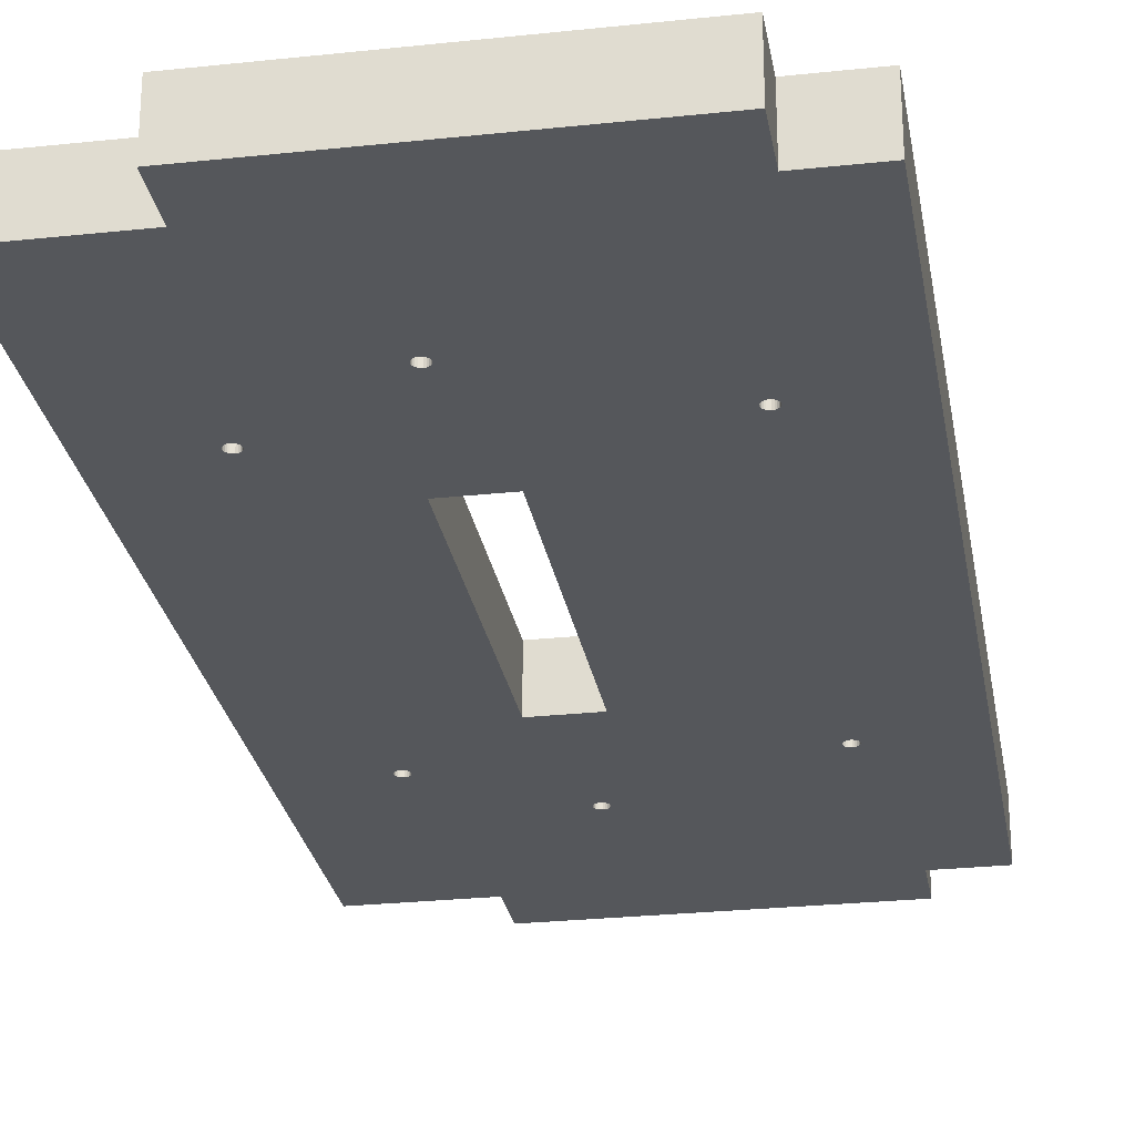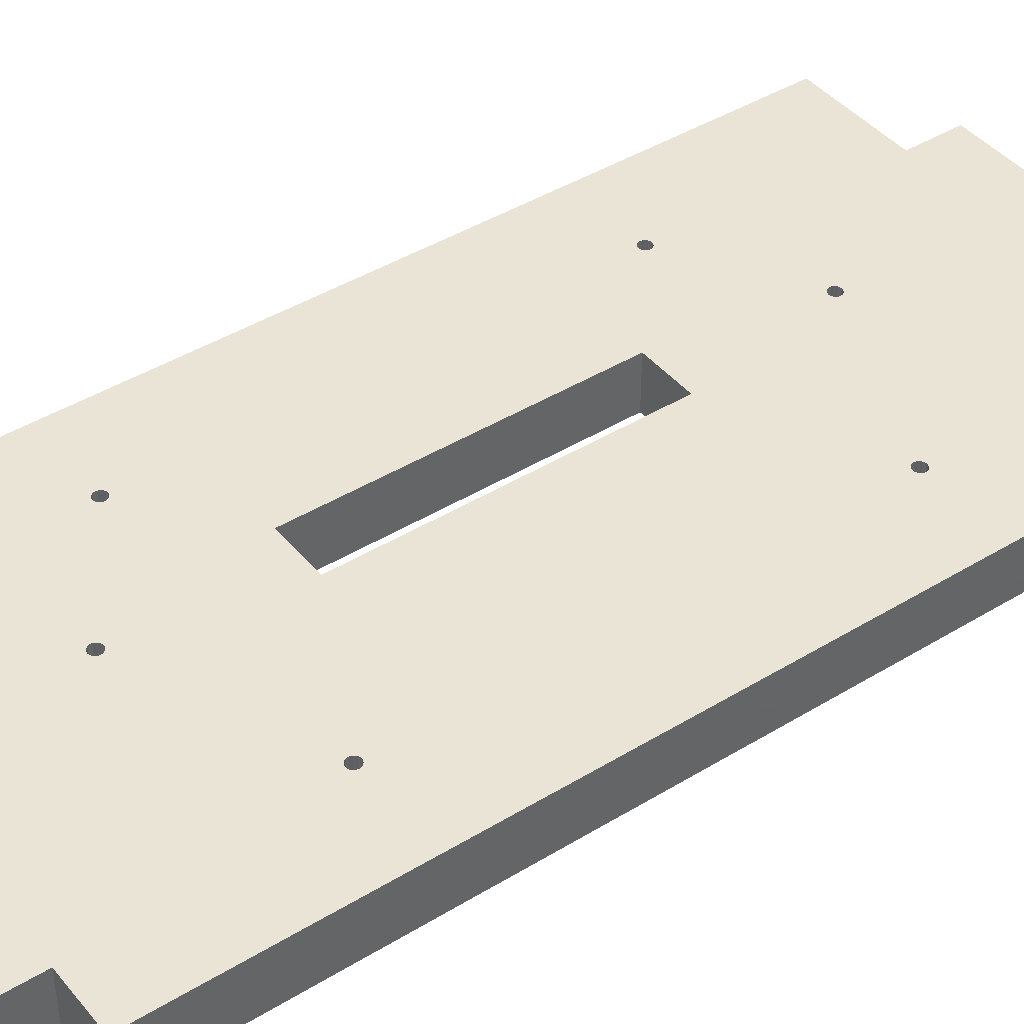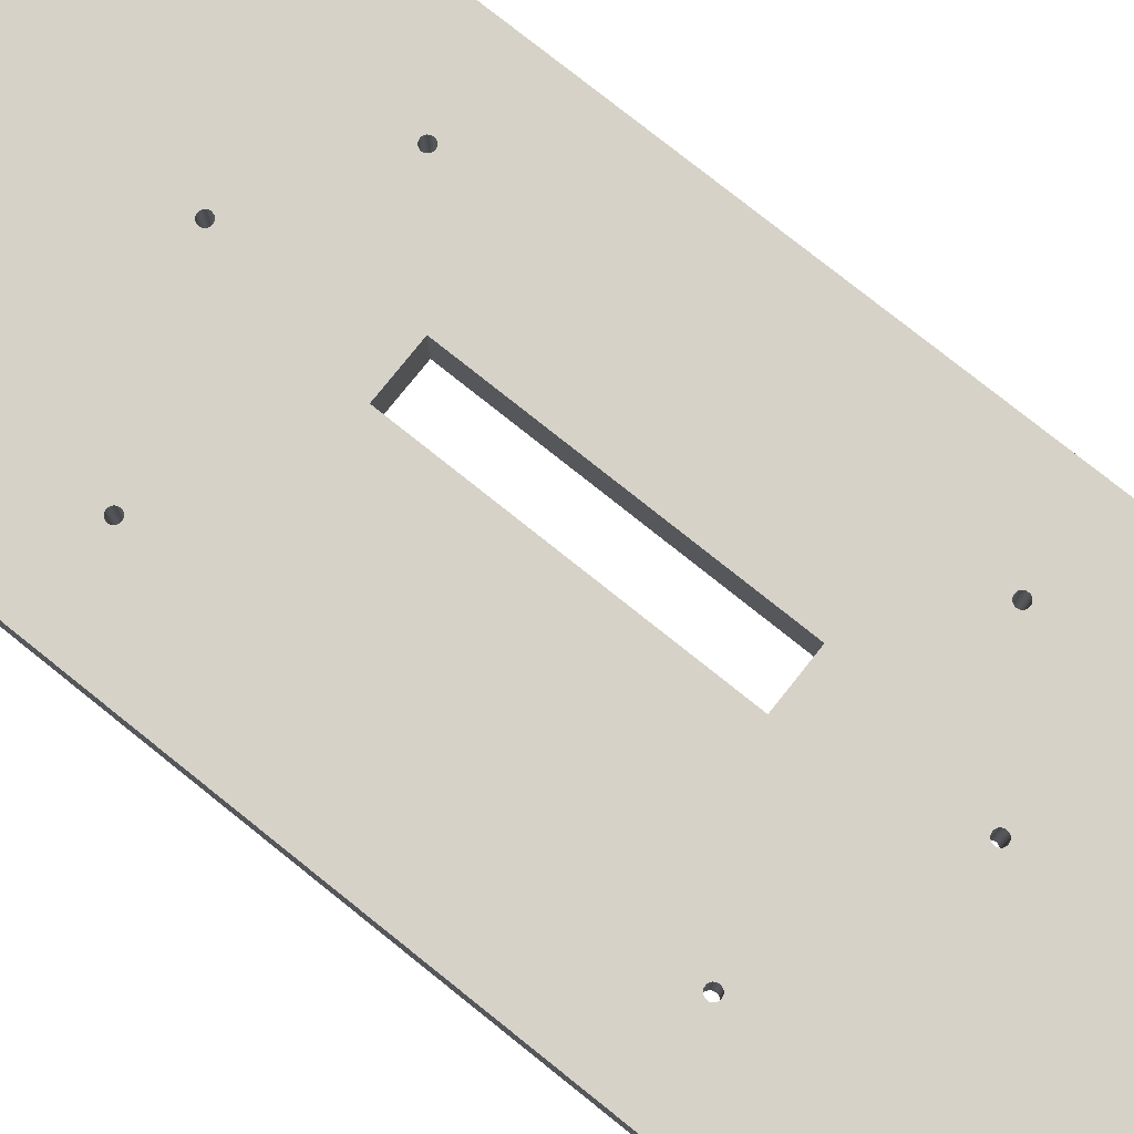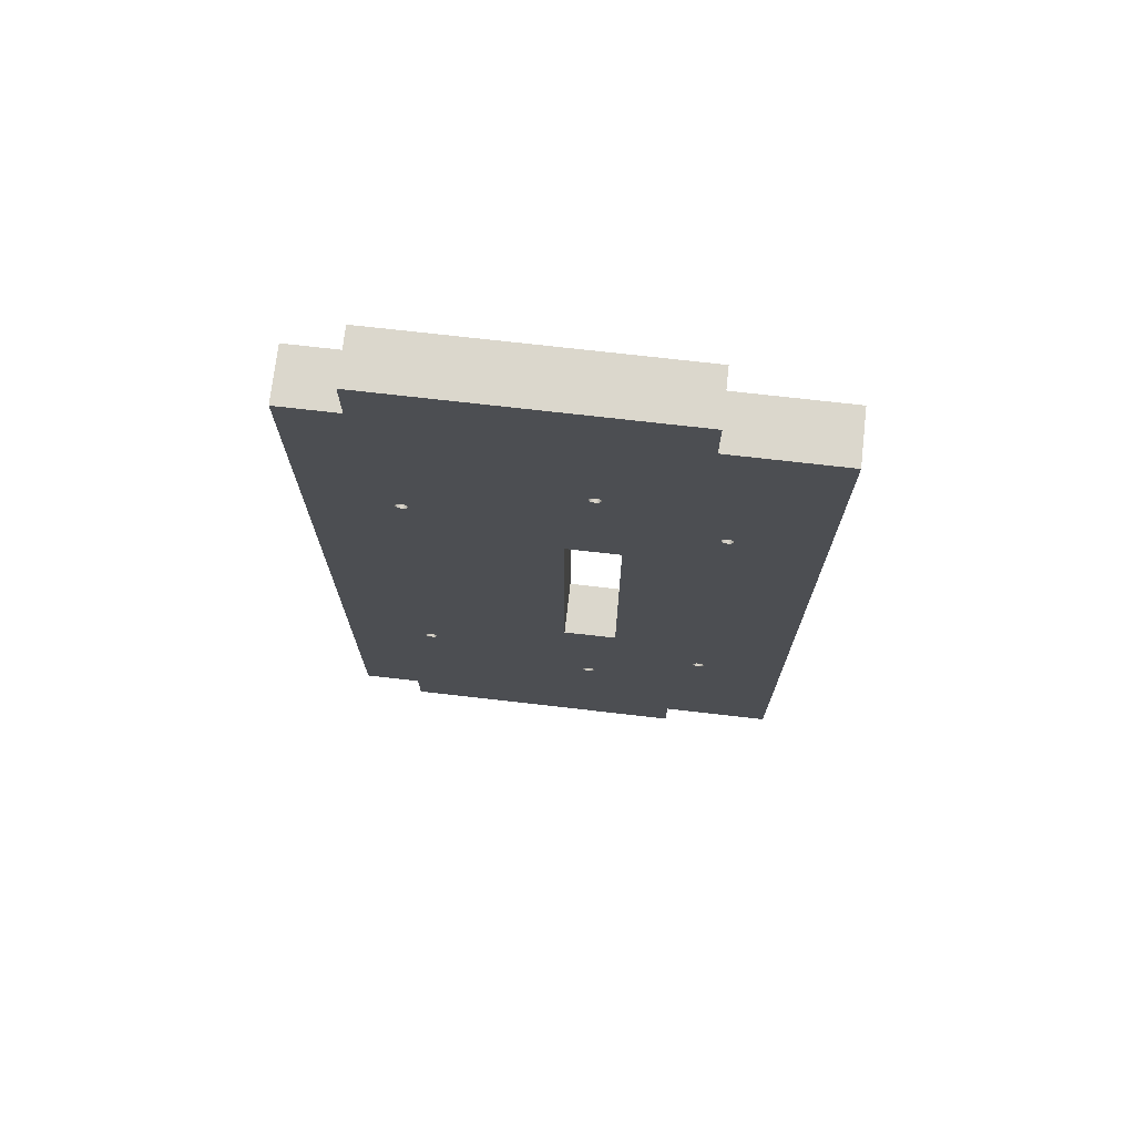
<metadata>
{"format":"obj","ext":"obj","renderer":"f3d","projection":"perspective","resolution":1024,"background":"white","views":[{"elev":-26.7,"azim":-170.5,"up":"+Z"},{"elev":42.5,"azim":-126.2,"up":"+Z"},{"elev":78.1,"azim":-51.4,"up":"+Z"},{"elev":73.3,"azim":6.5,"up":"+Y"}]}
</metadata>
<code>
g whalm1258 C-01c
v 0 0 0
v 0 0 0.018
v -0.038 0 0
v -0.038 0 0.018
v -0.038 -0.018 0
v -0.038 -0.018 0.018
v -0.138 -0.018 0
v -0.138 -0.018 0.018
v -0.138 0 0
v -0.138 0 0.018
v -0.158 0 0
v -0.158 0 0.018
v -0.158 0.3 0
v -0.158 0.3 0.018
v -0.138 0.3 0
v -0.138 0.3 0.018
v -0.138 0.318 0
v -0.138 0.318 0.018
v -0.038 0.318 0
v -0.038 0.318 0.018
v -0.038 0.3 0
v -0.038 0.3 0.018
v 0 0.3 0
v 0 0.3 0.018
v -0.06859 0.2514 0
v -0.06859 0.2514 0.018
v -0.06827 0.251 0
v -0.06827 0.251 0.018
v -0.06807 0.2505 0
v -0.06807 0.2505 0.018
v -0.068 0.25 0
v -0.068 0.25 0.018
v -0.06807 0.2495 0
v -0.06807 0.2495 0.018
v -0.06827 0.249 0
v -0.06827 0.249 0.018
v -0.06859 0.2486 0
v -0.06859 0.2486 0.018
v -0.069 0.2483 0
v -0.069 0.2483 0.018
v -0.06948 0.2481 0
v -0.06948 0.2481 0.018
v -0.07 0.248 0
v -0.07 0.248 0.018
v -0.07052 0.2481 0
v -0.07052 0.2481 0.018
v -0.071 0.2483 0
v -0.071 0.2483 0.018
v -0.07141 0.2486 0
v -0.07141 0.2486 0.018
v -0.07173 0.249 0
v -0.07173 0.249 0.018
v -0.07193 0.2495 0
v -0.07193 0.2495 0.018
v -0.072 0.25 0
v -0.072 0.25 0.018
v -0.07193 0.2505 0
v -0.07193 0.2505 0.018
v -0.07173 0.251 0
v -0.07173 0.251 0.018
v -0.07141 0.2514 0
v -0.07141 0.2514 0.018
v -0.071 0.2517 0
v -0.071 0.2517 0.018
v -0.07052 0.2519 0
v -0.07052 0.2519 0.018
v -0.07 0.252 0
v -0.07 0.252 0.018
v -0.06948 0.2519 0
v -0.06948 0.2519 0.018
v -0.069 0.2517 0
v -0.069 0.2517 0.018
v -0.127 0.07673 0
v -0.127 0.07673 0.018
v -0.1266 0.07641 0
v -0.1266 0.07641 0.018
v -0.1263 0.076 0
v -0.1263 0.076 0.018
v -0.1261 0.07552 0
v -0.1261 0.07552 0.018
v -0.126 0.075 0
v -0.126 0.075 0.018
v -0.1261 0.07448 0
v -0.1261 0.07448 0.018
v -0.1263 0.074 0
v -0.1263 0.074 0.018
v -0.1266 0.07359 0
v -0.1266 0.07359 0.018
v -0.127 0.07327 0
v -0.127 0.07327 0.018
v -0.1275 0.07307 0
v -0.1275 0.07307 0.018
v -0.128 0.073 0
v -0.128 0.073 0.018
v -0.1285 0.07307 0
v -0.1285 0.07307 0.018
v -0.129 0.07327 0
v -0.129 0.07327 0.018
v -0.1294 0.07359 0
v -0.1294 0.07359 0.018
v -0.1297 0.074 0
v -0.1297 0.074 0.018
v -0.1299 0.07448 0
v -0.1299 0.07448 0.018
v -0.13 0.075 0
v -0.13 0.075 0.018
v -0.1299 0.07552 0
v -0.1299 0.07552 0.018
v -0.1297 0.076 0
v -0.1297 0.076 0.018
v -0.1294 0.07641 0
v -0.1294 0.07641 0.018
v -0.129 0.07673 0
v -0.129 0.07673 0.018
v -0.1285 0.07693 0
v -0.1285 0.07693 0.018
v -0.128 0.077 0
v -0.128 0.077 0.018
v -0.1275 0.07693 0
v -0.1275 0.07693 0.018
v -0.02827 0.224 0
v -0.02827 0.224 0.018
v -0.02859 0.2236 0
v -0.02859 0.2236 0.018
v -0.029 0.2233 0
v -0.029 0.2233 0.018
v -0.02948 0.2231 0
v -0.02948 0.2231 0.018
v -0.03 0.223 0
v -0.03 0.223 0.018
v -0.03052 0.2231 0
v -0.03052 0.2231 0.018
v -0.031 0.2233 0
v -0.031 0.2233 0.018
v -0.03141 0.2236 0
v -0.03141 0.2236 0.018
v -0.03173 0.224 0
v -0.03173 0.224 0.018
v -0.03193 0.2245 0
v -0.03193 0.2245 0.018
v -0.032 0.225 0
v -0.032 0.225 0.018
v -0.03193 0.2255 0
v -0.03193 0.2255 0.018
v -0.03173 0.226 0
v -0.03173 0.226 0.018
v -0.03141 0.2264 0
v -0.03141 0.2264 0.018
v -0.031 0.2267 0
v -0.031 0.2267 0.018
v -0.03052 0.2269 0
v -0.03052 0.2269 0.018
v -0.03 0.227 0
v -0.03 0.227 0.018
v -0.02948 0.2269 0
v -0.02948 0.2269 0.018
v -0.029 0.2267 0
v -0.029 0.2267 0.018
v -0.02859 0.2264 0
v -0.02859 0.2264 0.018
v -0.02827 0.226 0
v -0.02827 0.226 0.018
v -0.02807 0.2255 0
v -0.02807 0.2255 0.018
v -0.028 0.225 0
v -0.028 0.225 0.018
v -0.02807 0.2245 0
v -0.02807 0.2245 0.018
v -0.128 0.223 0
v -0.128 0.223 0.018
v -0.1275 0.2231 0
v -0.1275 0.2231 0.018
v -0.127 0.2233 0
v -0.127 0.2233 0.018
v -0.1266 0.2236 0
v -0.1266 0.2236 0.018
v -0.1263 0.224 0
v -0.1263 0.224 0.018
v -0.1261 0.2245 0
v -0.1261 0.2245 0.018
v -0.126 0.225 0
v -0.126 0.225 0.018
v -0.1261 0.2255 0
v -0.1261 0.2255 0.018
v -0.1263 0.226 0
v -0.1263 0.226 0.018
v -0.1266 0.2264 0
v -0.1266 0.2264 0.018
v -0.127 0.2267 0
v -0.127 0.2267 0.018
v -0.1275 0.2269 0
v -0.1275 0.2269 0.018
v -0.128 0.227 0
v -0.128 0.227 0.018
v -0.1285 0.2269 0
v -0.1285 0.2269 0.018
v -0.129 0.2267 0
v -0.129 0.2267 0.018
v -0.1294 0.2264 0
v -0.1294 0.2264 0.018
v -0.1297 0.226 0
v -0.1297 0.226 0.018
v -0.1299 0.2255 0
v -0.1299 0.2255 0.018
v -0.13 0.225 0
v -0.13 0.225 0.018
v -0.1299 0.2245 0
v -0.1299 0.2245 0.018
v -0.1297 0.224 0
v -0.1297 0.224 0.018
v -0.1294 0.2236 0
v -0.1294 0.2236 0.018
v -0.129 0.2233 0
v -0.129 0.2233 0.018
v -0.1285 0.2231 0
v -0.1285 0.2231 0.018
v -0.07141 0.05141 0
v -0.07141 0.05141 0.018
v -0.07173 0.051 0
v -0.07173 0.051 0.018
v -0.07193 0.05052 0
v -0.07193 0.05052 0.018
v -0.072 0.05 0
v -0.072 0.05 0.018
v -0.07193 0.04948 0
v -0.07193 0.04948 0.018
v -0.07173 0.049 0
v -0.07173 0.049 0.018
v -0.07141 0.04859 0
v -0.07141 0.04859 0.018
v -0.071 0.04827 0
v -0.071 0.04827 0.018
v -0.07052 0.04807 0
v -0.07052 0.04807 0.018
v -0.07 0.048 0
v -0.07 0.048 0.018
v -0.06948 0.04807 0
v -0.06948 0.04807 0.018
v -0.069 0.04827 0
v -0.069 0.04827 0.018
v -0.06859 0.04859 0
v -0.06859 0.04859 0.018
v -0.06827 0.049 0
v -0.06827 0.049 0.018
v -0.06807 0.04948 0
v -0.06807 0.04948 0.018
v -0.068 0.05 0
v -0.068 0.05 0.018
v -0.06807 0.05052 0
v -0.06807 0.05052 0.018
v -0.06827 0.051 0
v -0.06827 0.051 0.018
v -0.06859 0.05141 0
v -0.06859 0.05141 0.018
v -0.069 0.05173 0
v -0.069 0.05173 0.018
v -0.06948 0.05193 0
v -0.06948 0.05193 0.018
v -0.07 0.052 0
v -0.07 0.052 0.018
v -0.07052 0.05193 0
v -0.07052 0.05193 0.018
v -0.071 0.05173 0
v -0.071 0.05173 0.018
v -0.029 0.07327 0
v -0.029 0.07327 0.018
v -0.02859 0.07359 0
v -0.02859 0.07359 0.018
v -0.02827 0.074 0
v -0.02827 0.074 0.018
v -0.02807 0.07448 0
v -0.02807 0.07448 0.018
v -0.028 0.075 0
v -0.028 0.075 0.018
v -0.02807 0.07552 0
v -0.02807 0.07552 0.018
v -0.02827 0.076 0
v -0.02827 0.076 0.018
v -0.02859 0.07641 0
v -0.02859 0.07641 0.018
v -0.029 0.07673 0
v -0.029 0.07673 0.018
v -0.02948 0.07693 0
v -0.02948 0.07693 0.018
v -0.03 0.077 0
v -0.03 0.077 0.018
v -0.03052 0.07693 0
v -0.03052 0.07693 0.018
v -0.031 0.07673 0
v -0.031 0.07673 0.018
v -0.03141 0.07641 0
v -0.03141 0.07641 0.018
v -0.03173 0.076 0
v -0.03173 0.076 0.018
v -0.03193 0.07552 0
v -0.03193 0.07552 0.018
v -0.032 0.075 0
v -0.032 0.075 0.018
v -0.03193 0.07448 0
v -0.03193 0.07448 0.018
v -0.03173 0.074 0
v -0.03173 0.074 0.018
v -0.03141 0.07359 0
v -0.03141 0.07359 0.018
v -0.031 0.07327 0
v -0.031 0.07327 0.018
v -0.03052 0.07307 0
v -0.03052 0.07307 0.018
v -0.03 0.073 0
v -0.03 0.073 0.018
v -0.02948 0.07307 0
v -0.02948 0.07307 0.018
v -0.061 0.2 0
v -0.061 0.2 0.018
v -0.079 0.2 0
v -0.079 0.2 0.018
v -0.079 0.1 0
v -0.079 0.1 0.018
v -0.061 0.1 0
v -0.061 0.1 0.018
f 1 3 4 2
f 3 5 6 4
f 5 7 8 6
f 7 9 10 8
f 9 11 12 10
f 11 13 14 12
f 13 15 16 14
f 15 17 18 16
f 17 19 20 18
f 19 21 22 20
f 21 23 24 22
f 23 1 2 24
f 25 26 28 27
f 27 28 30 29
f 29 30 32 31
f 31 32 34 33
f 33 34 36 35
f 35 36 38 37
f 37 38 40 39
f 39 40 42 41
f 41 42 44 43
f 43 44 46 45
f 45 46 48 47
f 47 48 50 49
f 49 50 52 51
f 51 52 54 53
f 53 54 56 55
f 55 56 58 57
f 57 58 60 59
f 59 60 62 61
f 61 62 64 63
f 63 64 66 65
f 65 66 68 67
f 67 68 70 69
f 69 70 72 71
f 71 72 26 25
f 73 74 76 75
f 75 76 78 77
f 77 78 80 79
f 79 80 82 81
f 81 82 84 83
f 83 84 86 85
f 85 86 88 87
f 87 88 90 89
f 89 90 92 91
f 91 92 94 93
f 93 94 96 95
f 95 96 98 97
f 97 98 100 99
f 99 100 102 101
f 101 102 104 103
f 103 104 106 105
f 105 106 108 107
f 107 108 110 109
f 109 110 112 111
f 111 112 114 113
f 113 114 116 115
f 115 116 118 117
f 117 118 120 119
f 119 120 74 73
f 121 122 124 123
f 123 124 126 125
f 125 126 128 127
f 127 128 130 129
f 129 130 132 131
f 131 132 134 133
f 133 134 136 135
f 135 136 138 137
f 137 138 140 139
f 139 140 142 141
f 141 142 144 143
f 143 144 146 145
f 145 146 148 147
f 147 148 150 149
f 149 150 152 151
f 151 152 154 153
f 153 154 156 155
f 155 156 158 157
f 157 158 160 159
f 159 160 162 161
f 161 162 164 163
f 163 164 166 165
f 165 166 168 167
f 167 168 122 121
f 169 170 172 171
f 171 172 174 173
f 173 174 176 175
f 175 176 178 177
f 177 178 180 179
f 179 180 182 181
f 181 182 184 183
f 183 184 186 185
f 185 186 188 187
f 187 188 190 189
f 189 190 192 191
f 191 192 194 193
f 193 194 196 195
f 195 196 198 197
f 197 198 200 199
f 199 200 202 201
f 201 202 204 203
f 203 204 206 205
f 205 206 208 207
f 207 208 210 209
f 209 210 212 211
f 211 212 214 213
f 213 214 216 215
f 215 216 170 169
f 217 218 220 219
f 219 220 222 221
f 221 222 224 223
f 223 224 226 225
f 225 226 228 227
f 227 228 230 229
f 229 230 232 231
f 231 232 234 233
f 233 234 236 235
f 235 236 238 237
f 237 238 240 239
f 239 240 242 241
f 241 242 244 243
f 243 244 246 245
f 245 246 248 247
f 247 248 250 249
f 249 250 252 251
f 251 252 254 253
f 253 254 256 255
f 255 256 258 257
f 257 258 260 259
f 259 260 262 261
f 261 262 264 263
f 263 264 218 217
f 265 266 268 267
f 267 268 270 269
f 269 270 272 271
f 271 272 274 273
f 273 274 276 275
f 275 276 278 277
f 277 278 280 279
f 279 280 282 281
f 281 282 284 283
f 283 284 286 285
f 285 286 288 287
f 287 288 290 289
f 289 290 292 291
f 291 292 294 293
f 293 294 296 295
f 295 296 298 297
f 297 298 300 299
f 299 300 302 301
f 301 302 304 303
f 303 304 306 305
f 305 306 308 307
f 307 308 310 309
f 309 310 312 311
f 311 312 266 265
f 313 314 316 315
f 315 316 318 317
f 317 318 320 319
f 319 320 314 313
f 23 1 275
f 276 2 24
f 1 273 275
f 276 274 2
f 23 275 167
f 168 276 24
f 165 23 167
f 168 24 166
f 23 165 163
f 164 166 24
f 23 163 161
f 162 164 24
f 23 161 159
f 160 162 24
f 23 159 157
f 158 160 24
f 23 157 155
f 156 158 24
f 23 155 21
f 22 156 24
f 155 153 21
f 22 154 156
f 19 21 17
f 18 22 20
f 17 21 15
f 16 22 18
f 15 197 13
f 14 198 16
f 13 207 11
f 12 208 14
f 97 9 11
f 12 10 98
f 9 5 7
f 8 6 10
f 3 5 9
f 10 6 4
f 311 1 3
f 4 2 312
f 265 1 311
f 312 2 266
f 267 1 265
f 266 2 268
f 269 1 267
f 268 2 270
f 271 1 269
f 270 2 272
f 273 1 271
f 272 2 274
f 275 277 121
f 122 278 276
f 121 277 279
f 280 278 122
f 167 275 121
f 122 276 168
f 121 279 123
f 124 280 122
f 123 281 125
f 126 282 124
f 125 281 127
f 128 282 126
f 129 127 313
f 314 128 130
f 131 129 313
f 314 130 132
f 133 131 313
f 314 132 134
f 135 133 313
f 314 134 136
f 137 135 313
f 314 136 138
f 139 137 313
f 314 138 140
f 141 139 313
f 314 140 142
f 143 141 39
f 40 142 144
f 145 143 37
f 38 144 146
f 147 145 35
f 36 146 148
f 149 147 33
f 34 148 150
f 151 149 31
f 32 150 152
f 153 151 29
f 30 152 154
f 21 153 29
f 30 154 22
f 21 29 27
f 28 30 22
f 21 27 25
f 26 28 22
f 21 25 71
f 72 26 22
f 21 71 69
f 70 72 22
f 21 69 67
f 68 70 22
f 21 67 65
f 66 68 22
f 21 65 15
f 16 66 22
f 65 63 15
f 16 64 66
f 63 61 15
f 16 62 64
f 61 59 15
f 16 60 62
f 59 57 15
f 16 58 60
f 57 191 15
f 16 192 58
f 191 193 15
f 16 194 192
f 193 195 15
f 16 196 194
f 195 197 15
f 16 198 196
f 197 199 13
f 14 200 198
f 199 201 13
f 14 202 200
f 201 203 13
f 14 204 202
f 203 205 13
f 14 206 204
f 205 207 13
f 14 208 206
f 207 107 11
f 12 108 208
f 107 105 11
f 12 106 108
f 105 103 11
f 12 104 106
f 103 101 11
f 12 102 104
f 101 99 11
f 12 100 102
f 99 97 11
f 12 98 100
f 97 95 9
f 10 96 98
f 95 93 9
f 10 94 96
f 93 91 9
f 10 92 94
f 91 225 9
f 10 226 92
f 89 225 91
f 92 226 90
f 225 227 9
f 10 228 226
f 227 229 9
f 10 230 228
f 229 231 9
f 10 232 230
f 231 233 9
f 10 234 232
f 233 3 9
f 10 4 234
f 235 3 233
f 234 4 236
f 237 3 235
f 236 4 238
f 239 3 237
f 238 4 240
f 241 3 239
f 240 4 242
f 243 3 241
f 242 4 244
f 245 3 243
f 244 4 246
f 309 3 245
f 246 4 310
f 307 309 245
f 246 310 308
f 309 311 3
f 4 312 310
f 305 307 247
f 248 308 306
f 303 305 249
f 250 306 304
f 301 303 251
f 252 304 302
f 299 301 253
f 254 302 300
f 297 299 255
f 256 300 298
f 295 297 319
f 320 298 296
f 293 295 319
f 320 296 294
f 291 293 319
f 320 294 292
f 289 291 319
f 320 292 290
f 287 289 319
f 320 290 288
f 285 287 319
f 320 288 286
f 283 285 319
f 320 286 284
f 127 281 283
f 284 282 128
f 123 279 281
f 282 280 124
f 127 283 319
f 320 284 128
f 313 127 319
f 320 128 314
f 141 313 39
f 40 314 142
f 37 143 39
f 40 144 38
f 35 145 37
f 38 146 36
f 33 147 35
f 36 148 34
f 31 149 33
f 34 150 32
f 151 31 29
f 30 32 152
f 39 313 41
f 42 314 40
f 41 313 43
f 44 314 42
f 45 43 315
f 316 44 46
f 47 45 315
f 316 46 48
f 49 47 315
f 316 48 50
f 51 49 183
f 184 50 52
f 53 51 185
f 186 52 54
f 55 53 187
f 188 54 56
f 57 55 189
f 190 56 58
f 57 189 191
f 192 190 58
f 55 187 189
f 190 188 56
f 53 185 187
f 188 186 54
f 51 183 185
f 186 184 52
f 49 181 183
f 184 182 50
f 181 315 179
f 180 316 182
f 179 315 177
f 178 316 180
f 177 315 175
f 176 316 178
f 175 315 173
f 174 316 176
f 173 315 171
f 172 316 174
f 171 315 169
f 170 316 172
f 169 117 215
f 216 118 170
f 215 115 213
f 214 116 216
f 211 213 111
f 112 214 212
f 211 111 209
f 210 112 212
f 207 209 107
f 108 210 208
f 209 109 107
f 108 110 210
f 111 109 209
f 210 110 112
f 213 113 111
f 112 114 214
f 115 113 213
f 214 114 116
f 215 117 115
f 116 118 216
f 317 119 117
f 118 120 318
f 317 73 119
f 120 74 318
f 317 75 73
f 74 76 318
f 317 77 75
f 76 78 318
f 317 79 77
f 78 80 318
f 317 81 79
f 80 82 318
f 81 217 83
f 84 218 82
f 83 219 85
f 86 220 84
f 85 221 87
f 88 222 86
f 87 223 89
f 90 224 88
f 223 225 89
f 90 226 224
f 221 223 87
f 88 224 222
f 219 221 85
f 86 222 220
f 217 219 83
f 84 220 218
f 263 217 317
f 318 218 264
f 261 263 317
f 318 264 262
f 259 261 317
f 318 262 260
f 319 257 259
f 260 258 320
f 319 255 257
f 258 256 320
f 299 253 255
f 256 254 300
f 301 251 253
f 254 252 302
f 303 249 251
f 252 250 304
f 305 247 249
f 250 248 306
f 247 307 245
f 246 308 248
f 319 297 255
f 256 298 320
f 319 259 317
f 318 260 320
f 43 313 315
f 316 314 44
f 49 315 181
f 182 316 50
f 315 317 169
f 170 318 316
f 169 317 117
f 118 318 170
f 317 217 81
f 82 218 318

</code>
